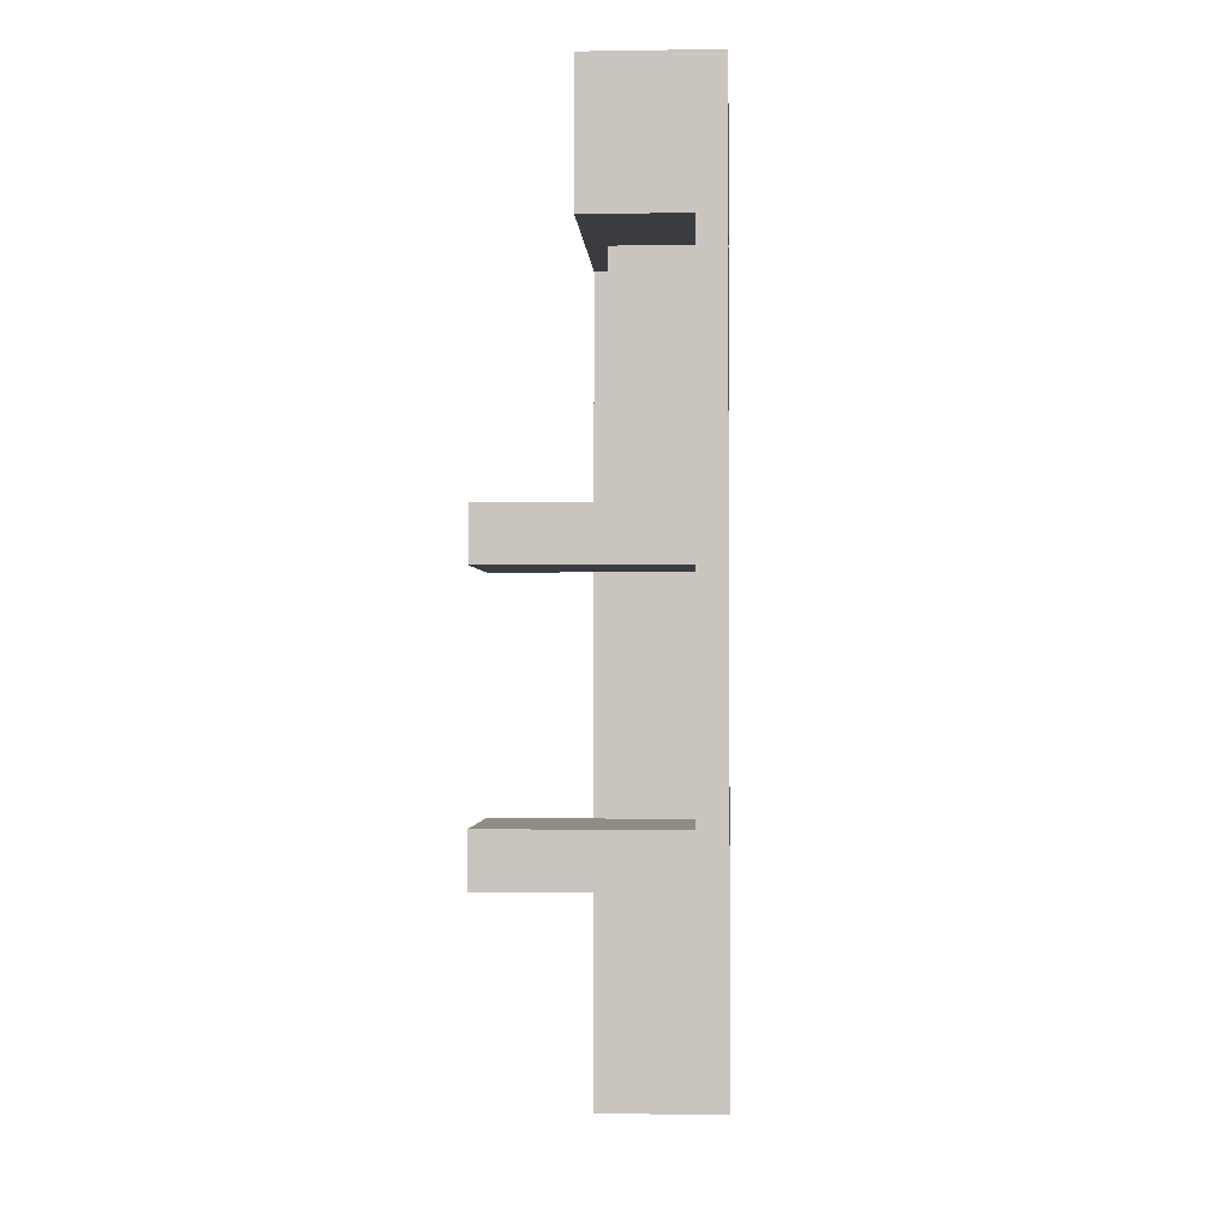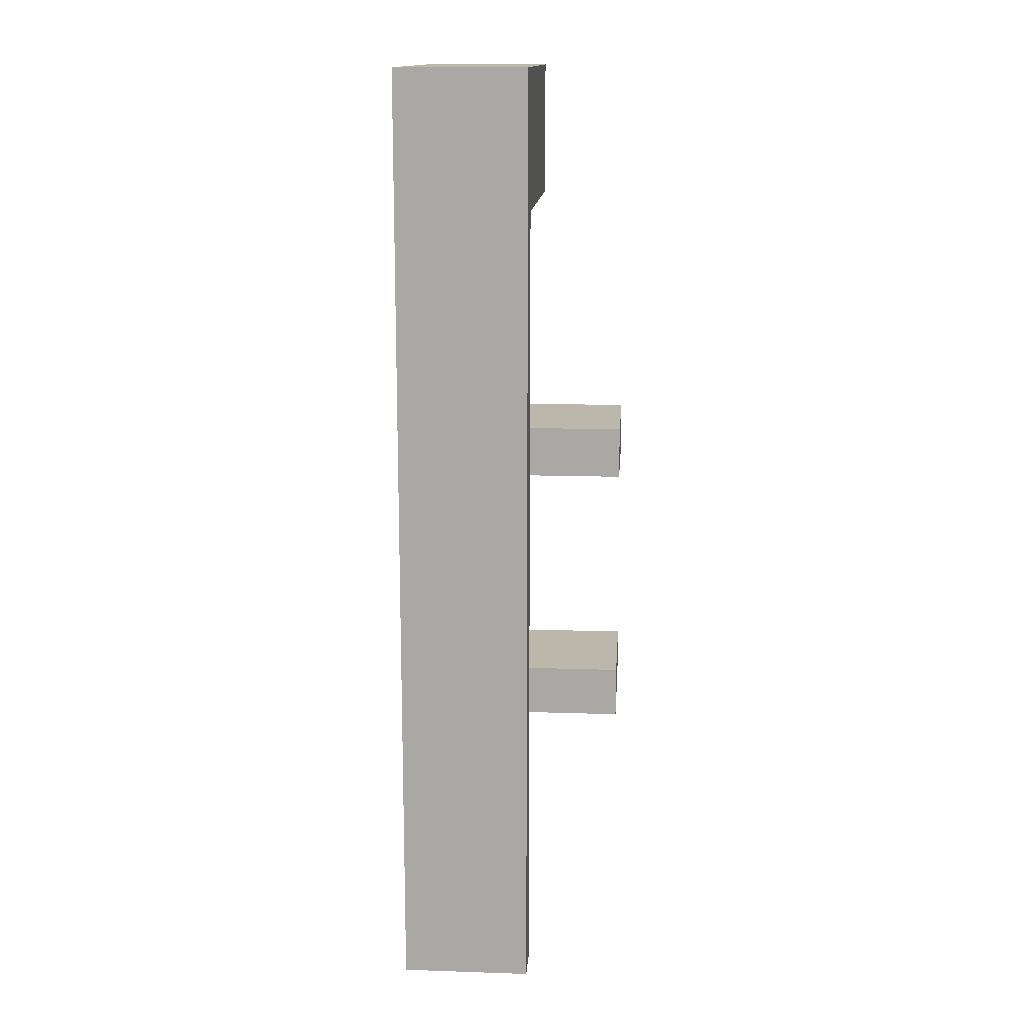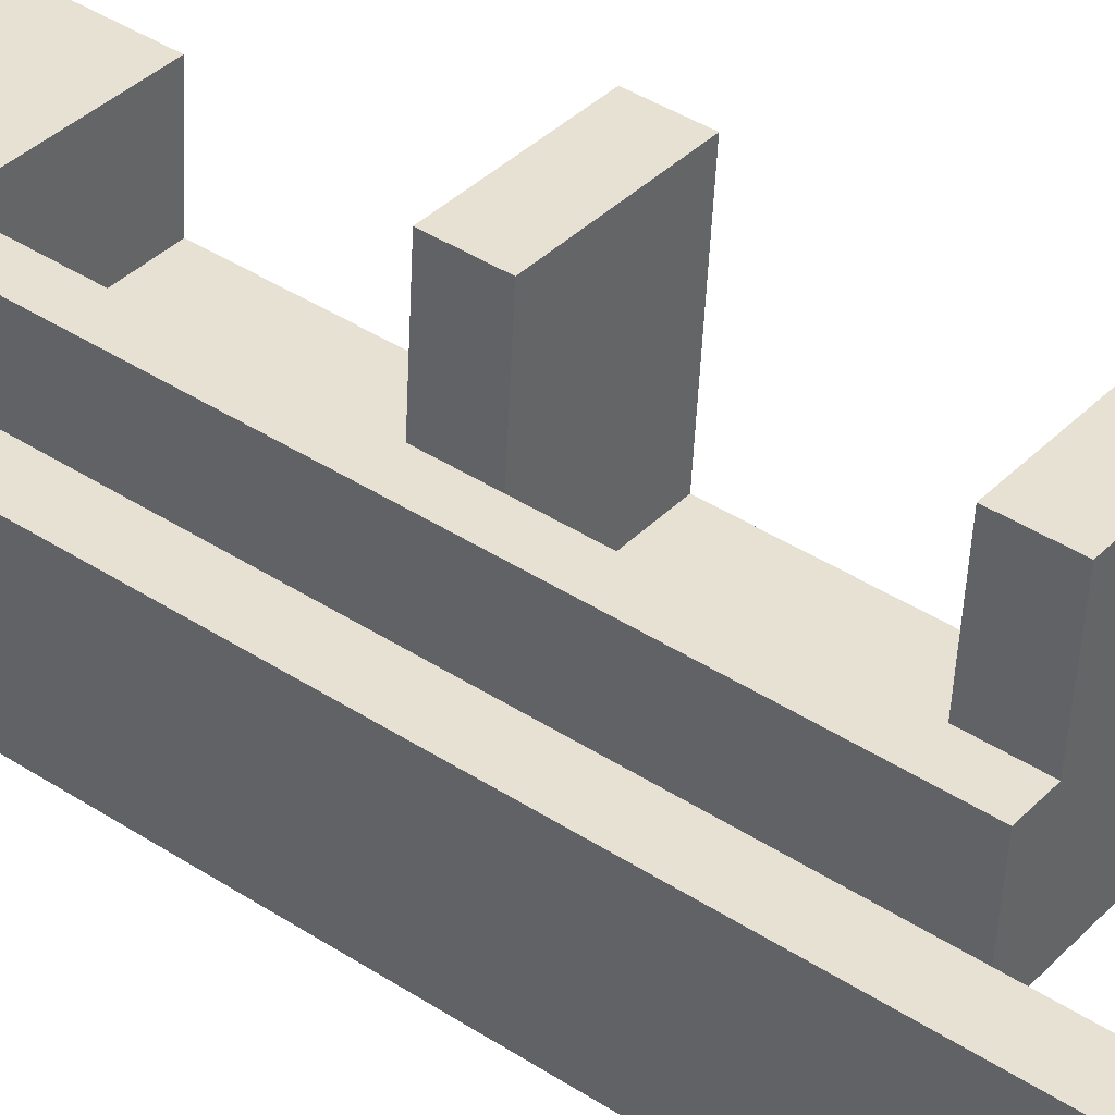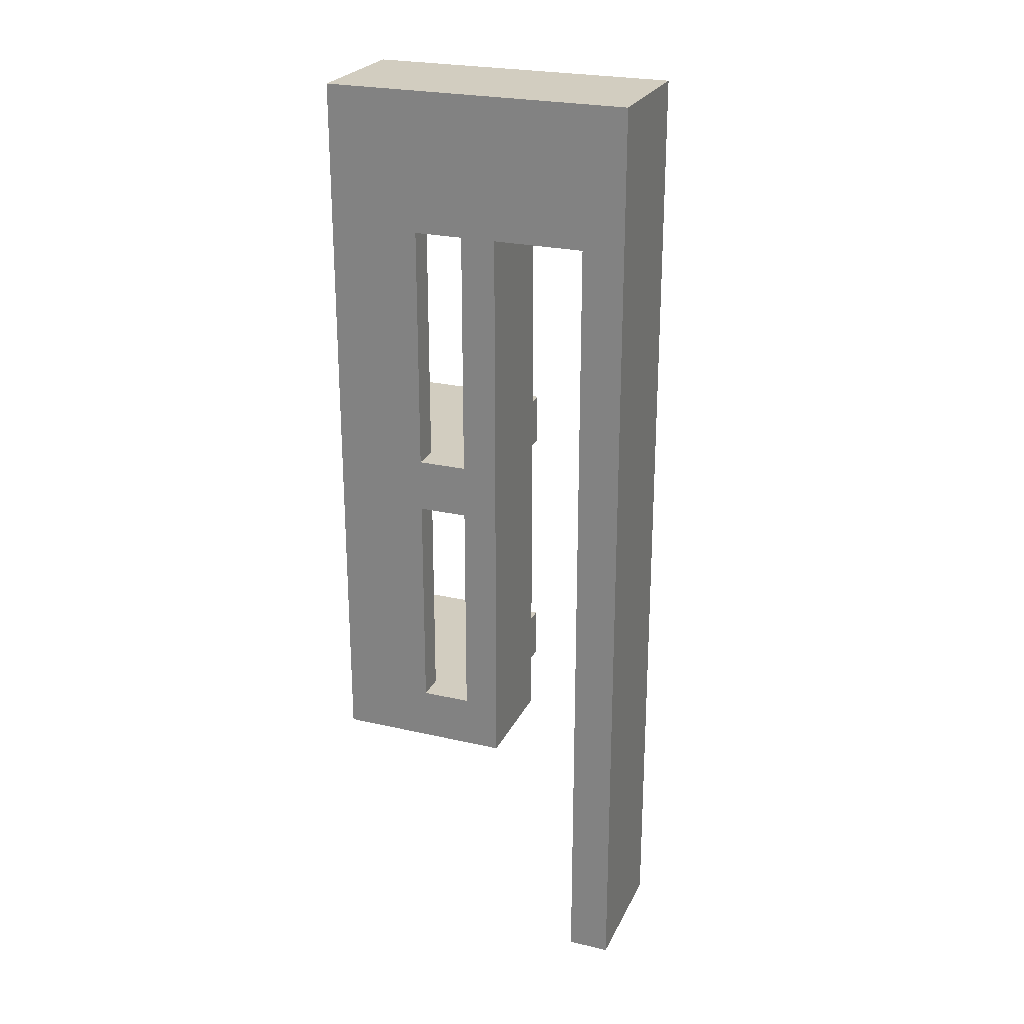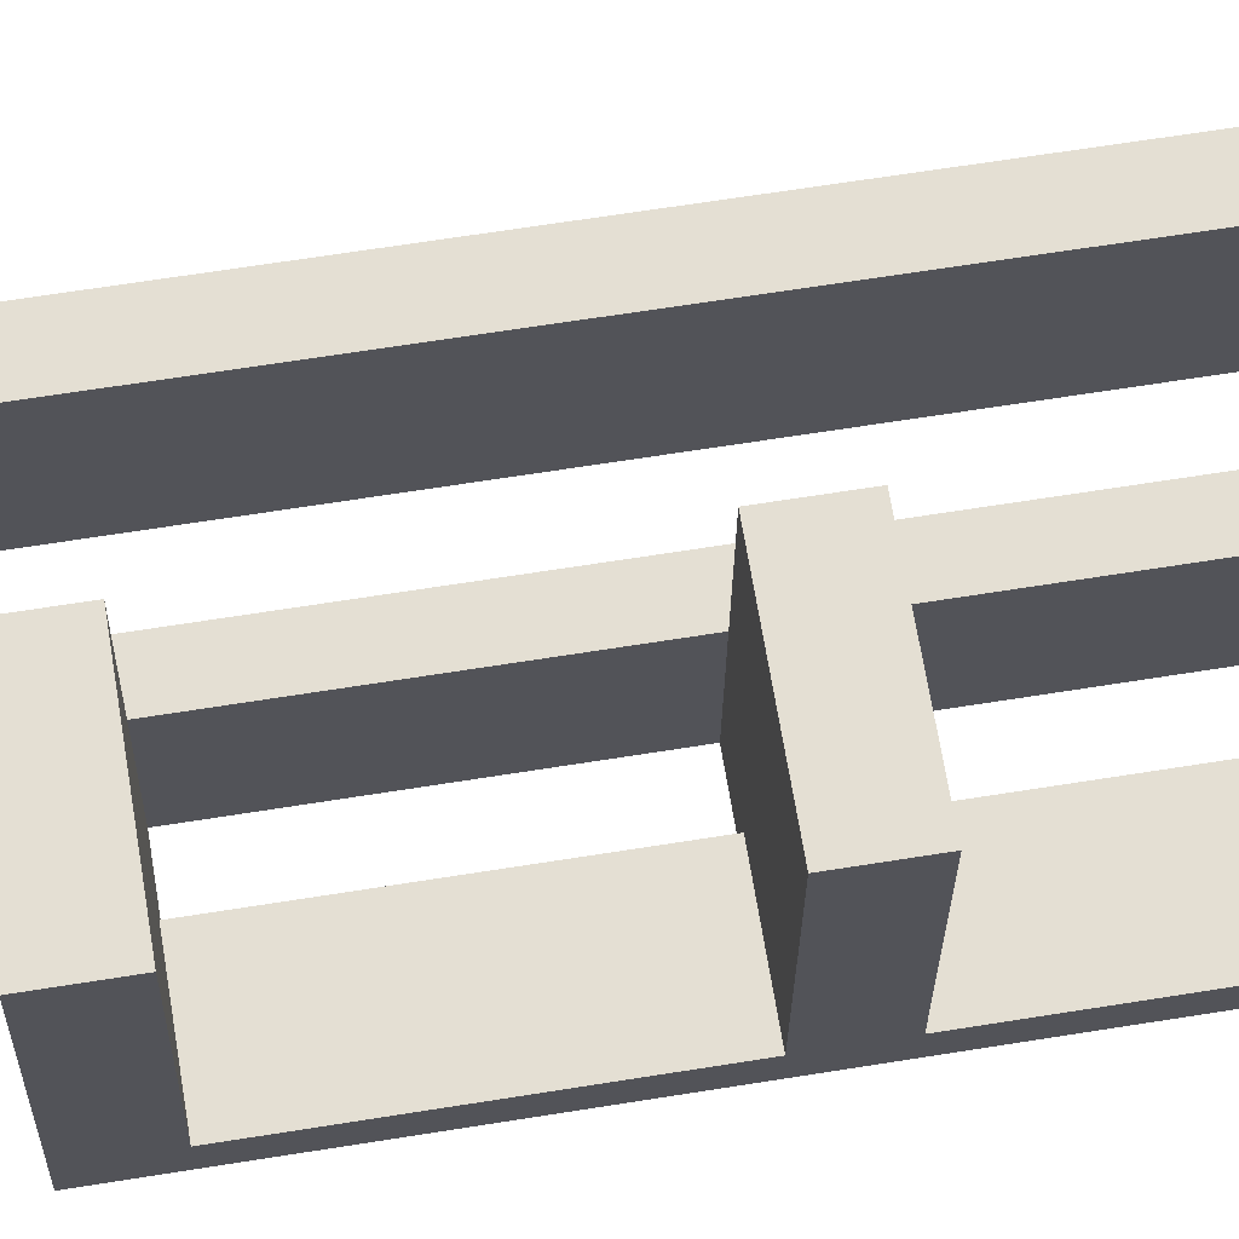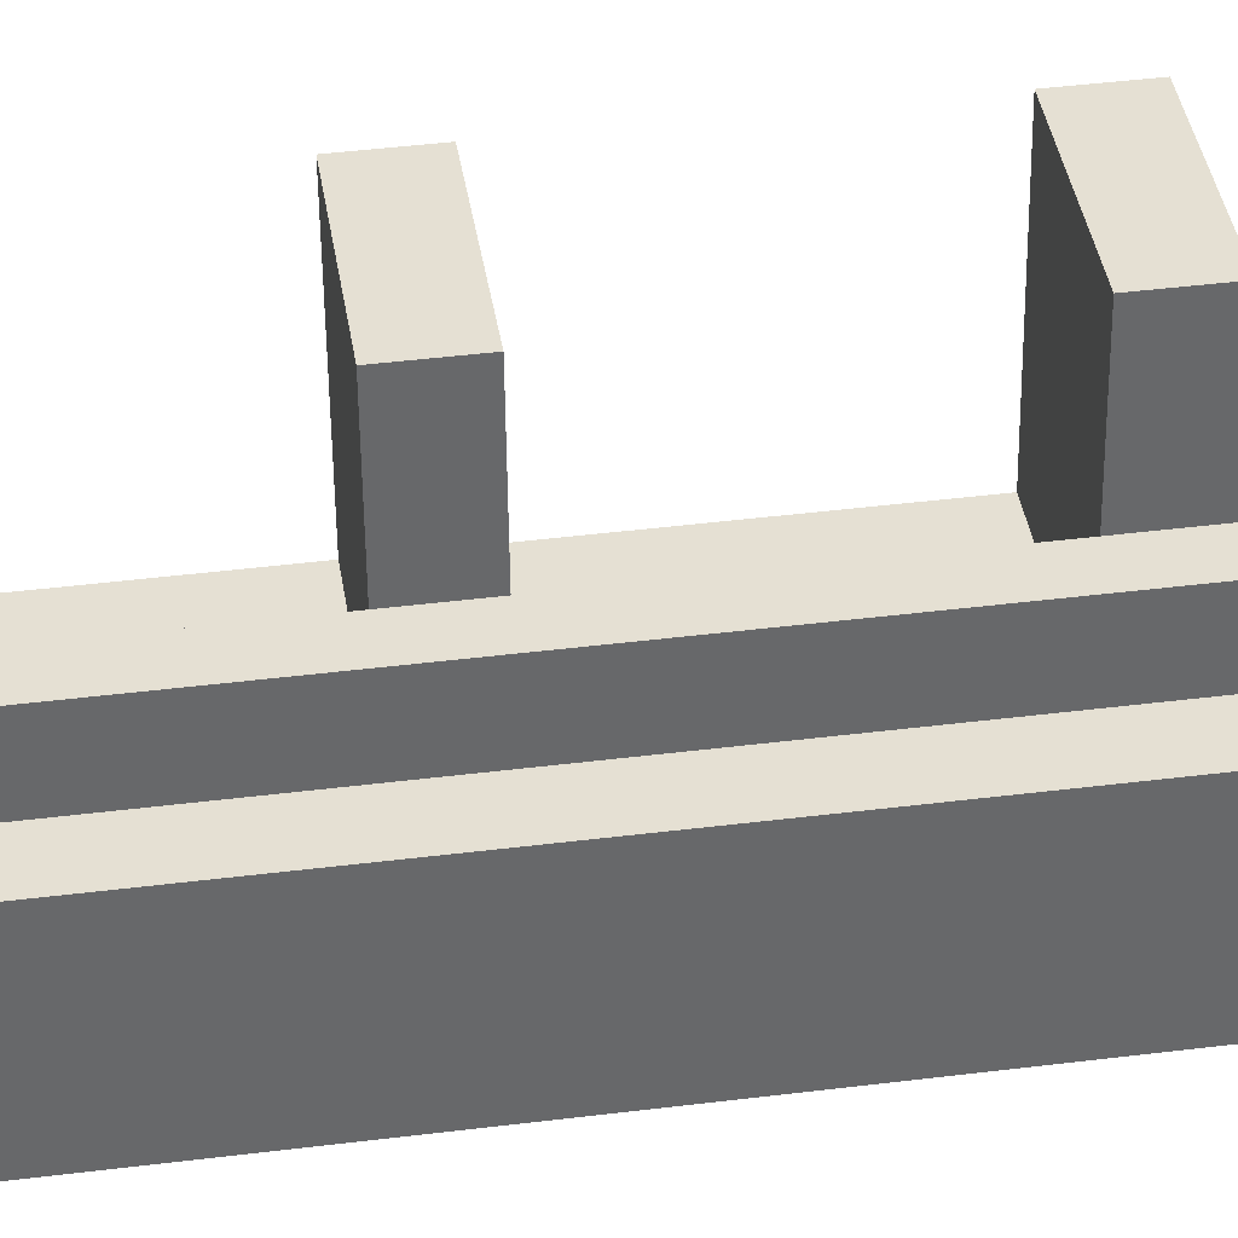
<metadata>
{"format":"obj","ext":"obj","renderer":"f3d","projection":"perspective","resolution":1024,"background":"white","views":[{"elev":-1.5,"azim":97.4,"up":"+Y"},{"elev":14.4,"azim":-81.6,"up":"+Y"},{"elev":42.2,"azim":-52.2,"up":"+Z"},{"elev":24.7,"azim":-154.9,"up":"+Y"},{"elev":62.5,"azim":80.6,"up":"+Z"},{"elev":42.5,"azim":-98.5,"up":"+Z"}]}
</metadata>
<code>
g Mesh1 Model
v 64.05 41.03 104
v 54.08 37.2 104.7
v 64.05 37.2 104
f 1 2 3
v 54.08 41.03 104.7
f 2 1 4
v 56.53 41.03 90.6
f 5 4 1
v 56.38 41.03 88.61
f 6 4 5
v 53.48 41.03 96.77
f 6 7 4
v 52.89 41.03 88.87
f 7 6 8
v 52.89 37.2 88.87
f 9 8 6
v 50.4 58.69 89.06
f 9 10 8
v 52.89 21.1 88.87
f 11 10 9
v 50.4 17.27 89.06
f 11 12 10
v 56.38 21.1 88.61
f 12 11 13
v 53.48 21.1 96.77
f 14 13 11
v 54.08 21.1 104.7
f 13 14 15
v 54.08 17.27 104.7
f 14 16 15
v 53.48 17.27 96.77
f 16 14 17
v 50.99 58.69 96.96
f 18 17 14
v 50.99 17.27 96.96
f 17 18 19
f 10 19 18
f 19 10 12
v 62.86 17.27 88.12
f 20 19 12
f 19 20 17
f 17 20 16
v 64.05 17.27 104
f 16 20 21
v 63.01 21.1 90.12
f 22 21 20
v 64.05 21.1 104
f 21 22 23
v 56.53 21.1 90.6
f 24 23 22
f 24 15 23
f 13 15 24
v 56.38 37.2 88.61
f 24 25 13
v 56.53 37.2 90.6
f 25 24 26
v 63.01 37.2 90.12
f 24 27 26
f 27 24 22
v 62.86 37.2 88.12
f 28 27 22
v 63.01 41.03 90.12
f 29 27 28
f 29 3 27
f 3 29 1
f 5 1 29
v 63.01 58.69 90.12
f 30 5 29
v 56.53 58.69 90.6
f 5 30 31
v 63.57 58.69 97.52
f 32 31 30
v 53.48 58.69 96.77
f 32 33 31
f 32 18 33
v 44.62 58.69 98.94
f 34 18 32
f 34 10 18
v 43.92 58.69 89.54
f 10 34 35
v 44.62 0.1189 98.94
f 36 35 34
v 43.92 0.1189 89.54
f 35 36 37
v 41.63 0.1189 99.16
f 38 37 36
v 40.93 0.1189 89.77
f 37 38 39
v 40.93 68.73 89.77
f 38 40 39
v 41.63 68.73 99.16
f 40 38 41
f 36 41 38
f 41 36 34
v 63.57 68.73 97.52
f 34 42 41
f 42 34 32
f 30 42 32
v 62.86 68.73 88.12
f 42 30 43
v 62.86 58.69 88.12
f 43 30 44
f 29 44 30
f 44 29 28
f 28 25 44
f 28 13 25
f 20 13 28
f 13 20 12
f 22 20 28
f 44 25 6
f 6 25 9
v 53.48 37.2 96.77
f 25 45 9
f 45 25 2
f 2 25 26
f 2 26 3
f 3 26 27
f 2 7 45
f 7 2 4
f 18 45 7
f 18 14 45
f 11 45 14
f 45 11 9
f 18 7 33
v 52.89 58.69 88.87
f 7 46 33
f 46 7 8
f 8 10 46
f 46 10 35
f 46 35 44
f 44 35 43
f 43 35 40
f 37 40 35
f 40 37 39
f 41 43 40
f 43 41 42
v 56.38 58.69 88.61
f 44 47 46
f 44 6 47
f 5 47 6
f 47 5 31
f 31 33 47
f 47 33 46
f 16 23 15
f 23 16 21

</code>
